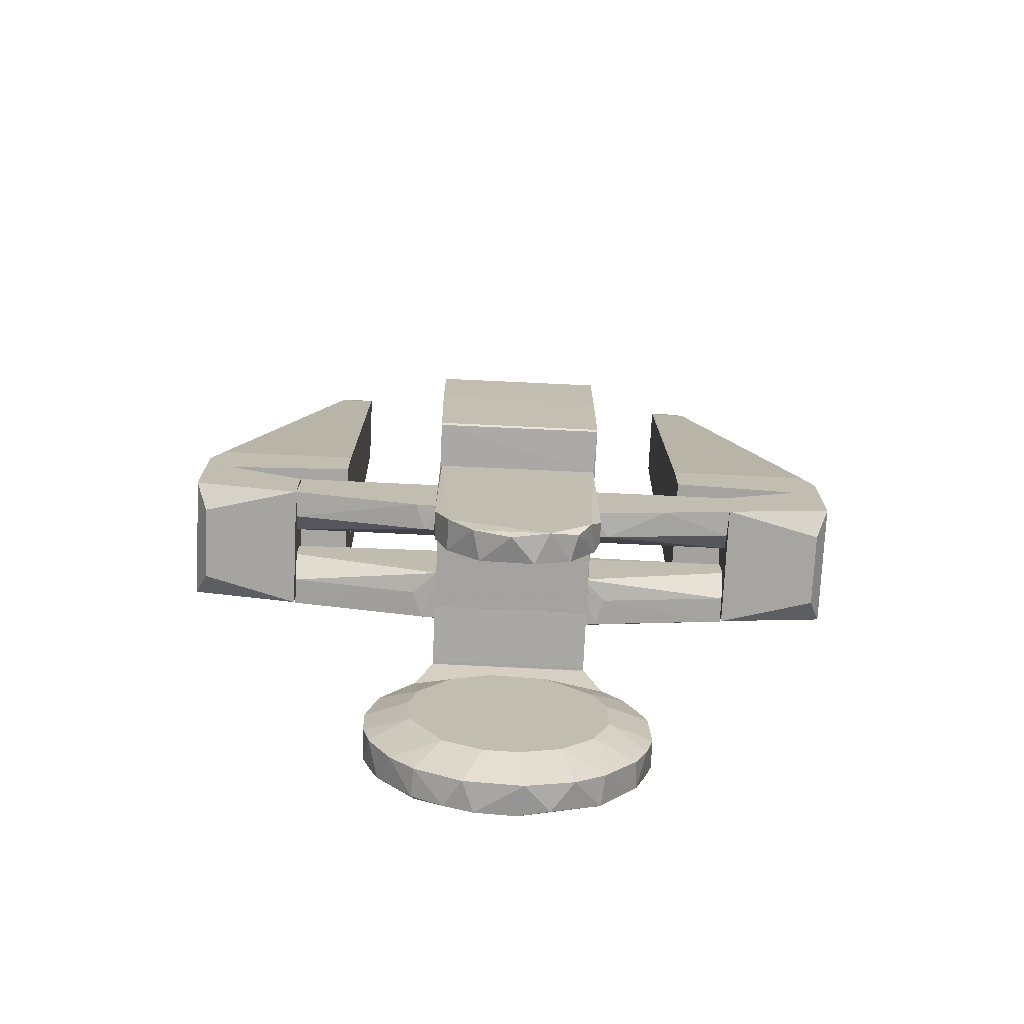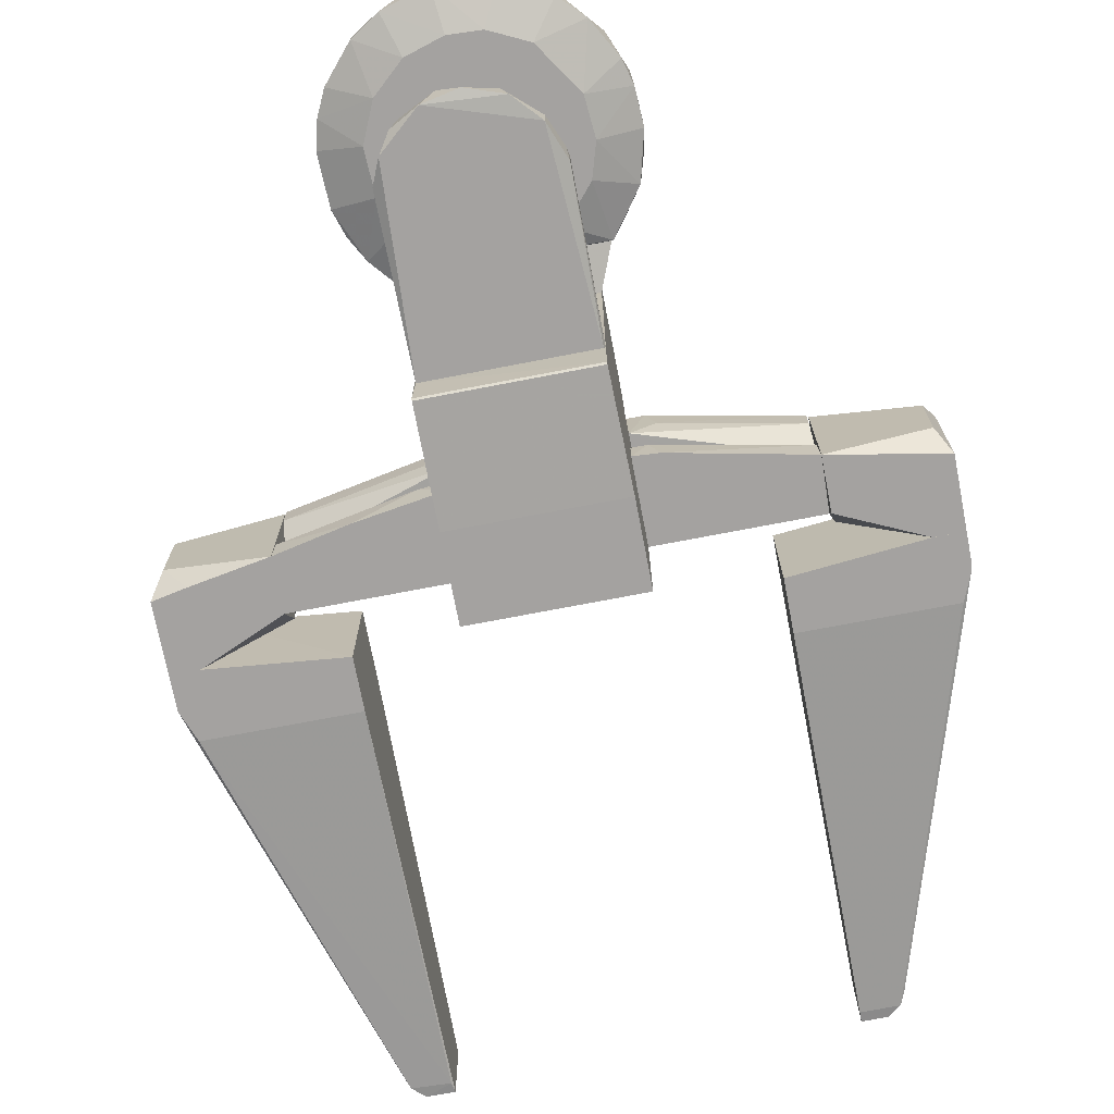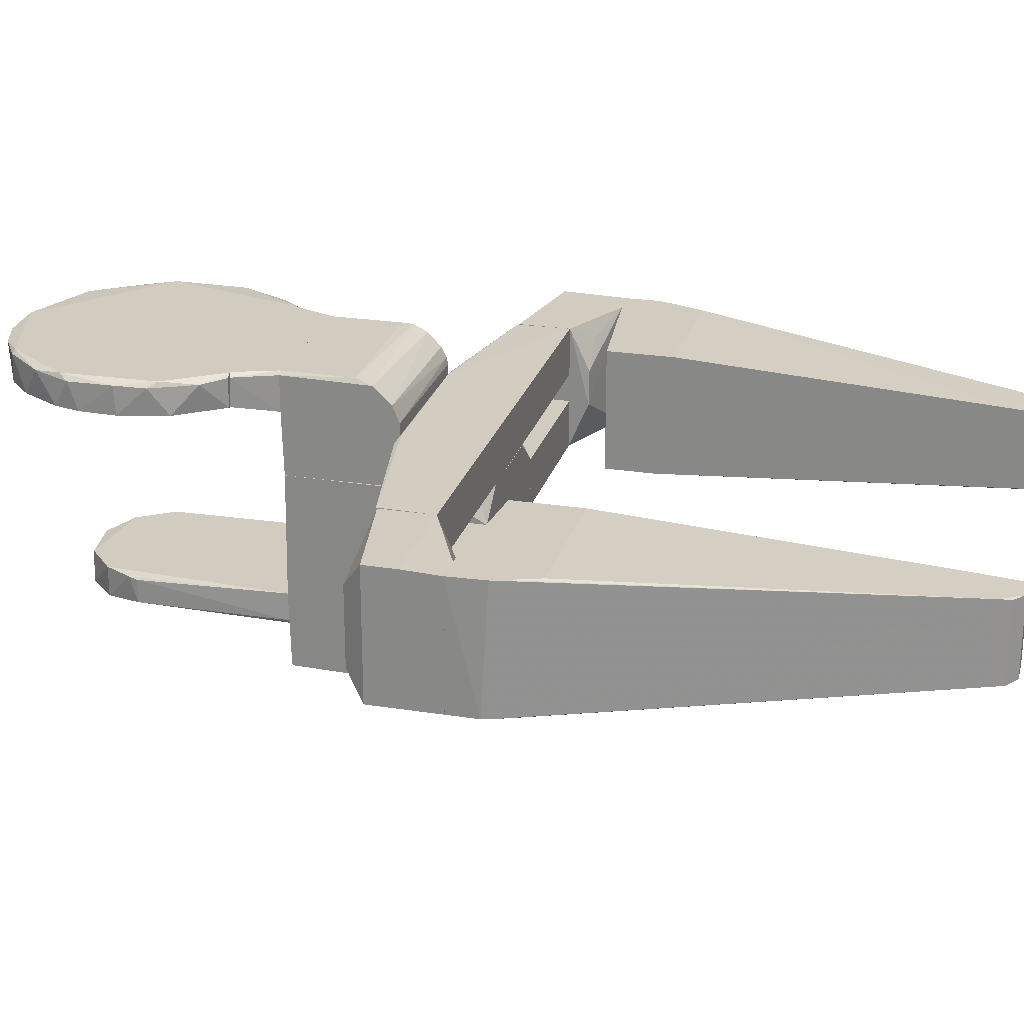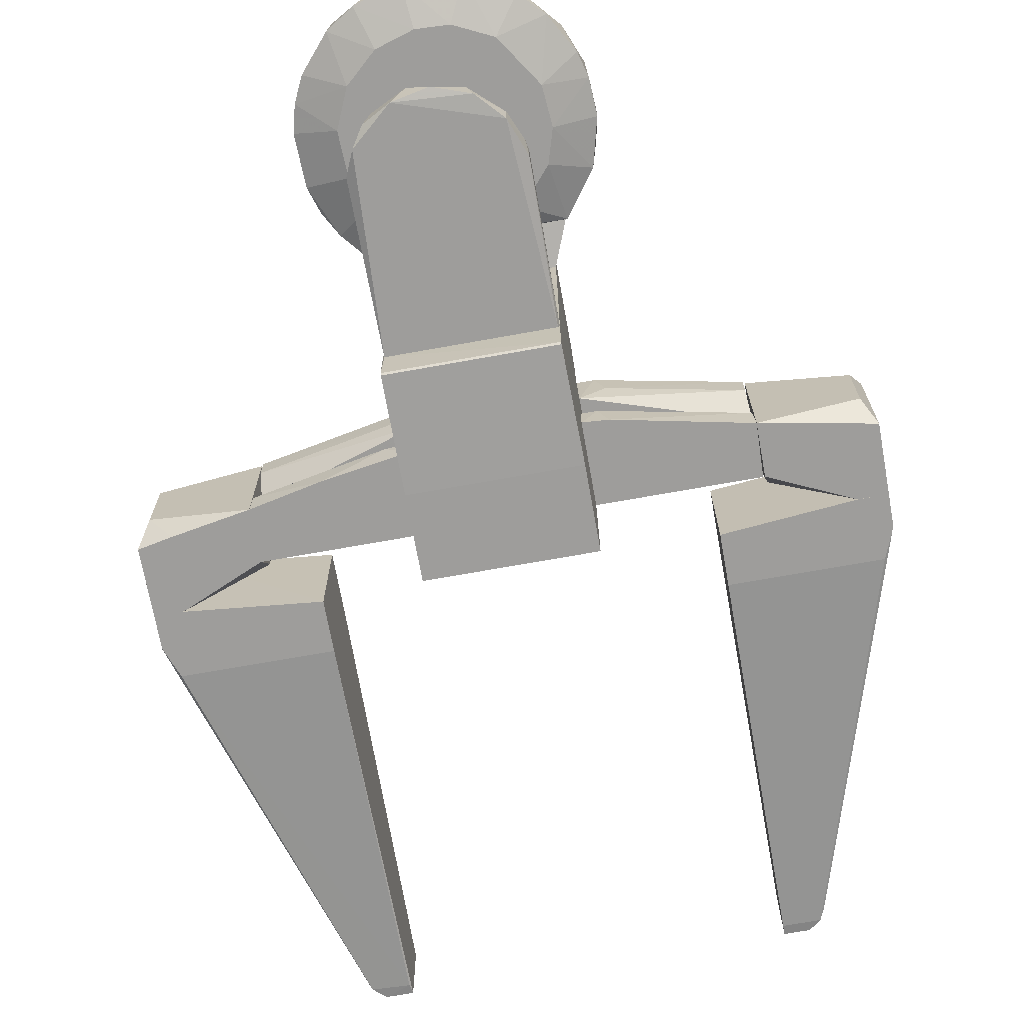
<metadata>
{"format":"obj","ext":"obj","renderer":"f3d","projection":"perspective","resolution":1024,"background":"white","views":[{"elev":-73.5,"azim":177.3,"up":"+Y"},{"elev":-72.7,"azim":10.9,"up":"+Z"},{"elev":24.0,"azim":104.8,"up":"+Z"},{"elev":-70.5,"azim":10.2,"up":"+Z"}]}
</metadata>
<code>
o convex_0
v 0.07011 0.08398 -0.02667
v 0.03827 0.07884 -0.02667
v 0.03827 0.07884 -0.001335
v 0.03827 0.1675 -0.02153
v 0.07045 0.07644 -0.001335
v 0.0458 0.1654 -0.006129
v 0.03827 0.1675 -0.006129
v 0.0458 0.1654 -0.02188
v 0.07045 0.07644 -0.02667
v 0.06942 0.08603 -0.001335
v 0.03827 0.09254 -0.001335
v 0.03827 0.08911 -0.02667
v 0.04683 0.163 -0.005789
v 0.06703 0.09254 -0.001335
v 0.06805 0.0891 -0.02667
v 0.06463 0.07644 -0.02667
v 0.04683 0.163 -0.02188
v 0.06463 0.07644 -0.001335
v 0.0434 0.1675 -0.006129
v 0.07011 0.08398 -0.001335
v 0.0434 0.1675 -0.02153
v 0.03827 0.1654 -0.02188
v 0.07045 0.0826 -0.02667
v 0.03827 0.1579 -0.005447
f 14 13 24
f 2 3 4
f 4 3 7
f 2 1 9
f 3 5 10
f 7 3 11
f 3 10 11
f 1 2 12
f 2 4 12
f 8 6 13
f 11 10 14
f 10 13 14
f 1 12 15
f 12 8 15
f 3 2 16
f 2 9 16
f 9 5 16
f 13 1 17
f 8 13 17
f 1 15 17
f 15 8 17
f 5 3 18
f 3 16 18
f 16 5 18
f 4 7 19
f 6 8 19
f 13 6 19
f 7 13 19
f 10 5 20
f 1 13 20
f 13 10 20
f 8 4 21
f 4 19 21
f 19 8 21
f 4 8 22
f 12 4 22
f 8 12 22
f 9 1 23
f 5 9 23
f 1 20 23
f 20 5 23
f 7 11 24
f 13 7 24
f 11 14 24
o convex_1
v -0.03774 0.1675 -0.006129
v -0.06992 0.0761 -0.02667
v -0.06513 0.0761 -0.02667
v -0.06992 0.0761 -0.001335
v -0.03774 0.07883 -0.001335
v -0.03774 0.07883 -0.02667
v -0.04561 0.1651 -0.02188
v -0.0463 0.163 -0.005789
v -0.03774 0.1675 -0.02153
v -0.06992 0.08295 -0.02667
v -0.06855 0.08706 -0.001335
v -0.03774 0.09253 -0.001335
v -0.03774 0.08911 -0.02667
v -0.06752 0.08911 -0.02667
v -0.0665 0.09253 -0.001335
v -0.04322 0.1675 -0.006129
v -0.06992 0.08295 -0.001335
v -0.0641 0.0761 -0.001335
v -0.04322 0.1675 -0.02153
v -0.03808 0.1654 -0.02188
v -0.0463 0.163 -0.02188
v -0.03774 0.1579 -0.005447
f 39 36 46
f 26 27 28
f 27 26 30
f 25 29 30
f 25 30 33
f 26 28 34
f 30 26 34
f 28 29 35
f 29 25 36
f 35 29 36
f 33 30 37
f 30 34 37
f 37 34 38
f 34 31 38
f 32 35 39
f 35 36 39
f 32 25 40
f 31 32 40
f 25 33 40
f 34 28 41
f 32 34 41
f 35 32 41
f 28 35 41
f 28 27 42
f 29 28 42
f 27 30 42
f 30 29 42
f 31 40 43
f 40 33 43
f 33 37 44
f 37 38 44
f 38 31 44
f 31 43 44
f 43 33 44
f 32 31 45
f 31 34 45
f 34 32 45
f 25 32 46
f 36 25 46
f 32 39 46
o convex_2
v 0.0215 0.05281 -0.02667
v 0.04785 0.0689 -0.01674
v 0.04819 0.0689 -0.01674
v 0.04785 0.0689 -0.02667
v 0.01636 0.0689 -0.01674
v 0.01636 0.0689 -0.02667
v 0.04785 0.05795 -0.02119
v 0.01636 0.05247 -0.02119
v 0.04819 0.06274 -0.01674
v 0.04819 0.05829 -0.02667
v 0.01636 0.06274 -0.01674
v 0.01636 0.05247 -0.02667
v 0.01944 0.05247 -0.02119
f 58 47 59
f 48 49 50
f 49 48 51
f 48 50 51
f 50 47 52
f 51 50 52
f 51 52 54
f 49 51 55
f 50 49 56
f 47 50 56
f 53 47 56
f 55 53 56
f 49 55 56
f 51 54 57
f 54 55 57
f 55 51 57
f 52 47 58
f 54 52 58
f 54 58 59
f 47 53 59
f 53 55 59
f 55 54 59
o convex_3
v -0.02096 0.05281 -0.006471
v 0.04785 0.0689 -0.000993
v 0.0482 0.0689 -0.000993
v 0.009839 0.0689 -0.01126
v -0.04766 0.0689 -0.000993
v 0.01943 0.05247 -0.000993
v 0.0482 0.06274 -0.01092
v -0.04766 0.06274 -0.01092
v 0.01634 0.05247 -0.01126
v -0.04732 0.05795 -0.000993
v 0.04785 0.05795 -0.000993
v -0.04766 0.0689 -0.01092
v 0.0482 0.0689 -0.01092
v -0.01581 0.05247 -0.01126
v -0.01581 0.05247 -0.000651
v -0.04732 0.05795 -0.006468
v 0.04785 0.05795 -0.006468
v 0.016 0.05281 -0.000651
v -0.0141 0.06685 -0.01126
v 0.02148 0.05281 -0.006471
v -0.0189 0.05247 -0.000993
f 73 74 80
f 61 63 64
f 64 67 69
f 66 62 70
f 64 63 71
f 67 64 71
f 61 62 72
f 63 61 72
f 62 66 72
f 68 63 72
f 66 68 72
f 68 65 73
f 63 68 73
f 67 71 73
f 64 69 74
f 73 65 74
f 60 69 75
f 69 67 75
f 73 60 75
f 67 73 75
f 68 66 76
f 66 70 76
f 62 61 77
f 61 64 77
f 70 62 77
f 65 70 77
f 64 74 77
f 74 65 77
f 71 63 78
f 63 73 78
f 73 71 78
f 65 68 79
f 70 65 79
f 68 76 79
f 76 70 79
f 69 60 80
f 60 73 80
f 74 69 80
o convex_4
v 0.0482 0.05829 -0.02667
v 0.07045 0.0689 -0.000993
v 0.07045 0.0624 -0.000993
v 0.0482 0.05829 -0.000993
v 0.06463 0.07643 -0.02667
v 0.0482 0.07301 -0.01058
v 0.06805 0.05863 -0.02153
v 0.07045 0.07643 -0.001337
v 0.07045 0.0624 -0.02667
v 0.0482 0.0689 -0.02667
v 0.0482 0.0689 -0.000993
v 0.07045 0.07643 -0.02667
v 0.06805 0.05863 -0.006133
v 0.06463 0.07643 -0.001337
v 0.04888 0.07301 -0.01845
f 90 86 95
f 83 82 84
f 81 84 86
f 84 81 87
f 82 83 88
f 81 85 89
f 83 87 89
f 87 81 89
f 88 83 89
f 85 81 90
f 81 86 90
f 84 82 91
f 86 84 91
f 82 88 91
f 85 88 92
f 89 85 92
f 88 89 92
f 83 84 93
f 87 83 93
f 84 87 93
f 85 86 94
f 88 85 94
f 86 91 94
f 91 88 94
f 86 85 95
f 85 90 95
o convex_5
v -0.03329 0.05521 -0.02667
v -0.01583 0.0689 -0.01674
v -0.01583 0.06274 -0.01674
v -0.04766 0.0689 -0.01674
v -0.01583 0.0689 -0.02667
v -0.04766 0.0689 -0.02667
v -0.01583 0.05247 -0.02119
v -0.04732 0.05795 -0.02119
v -0.04766 0.06274 -0.01674
v -0.01583 0.05247 -0.02667
v -0.04766 0.05829 -0.02667
v -0.02097 0.05281 -0.02119
f 105 102 107
f 98 97 99
f 97 98 100
f 99 97 100
f 100 96 101
f 99 100 101
f 100 98 102
f 98 99 104
f 99 101 104
f 102 98 104
f 96 100 105
f 100 102 105
f 101 96 106
f 96 103 106
f 103 104 106
f 104 101 106
f 103 96 107
f 102 104 107
f 104 103 107
f 96 105 107
o convex_6
v -0.06307 0.06103 -0.02667
v -0.04767 0.0689 -0.000994
v -0.05349 0.07301 -0.00442
v -0.06992 0.0624 -0.000994
v -0.06992 0.07609 -0.02667
v -0.04767 0.05829 -0.02667
v -0.04767 0.0689 -0.02667
v -0.06992 0.07609 -0.001336
v -0.04767 0.05829 -0.000994
v -0.06752 0.05864 -0.02153
v -0.04767 0.07301 -0.01708
v -0.06992 0.0624 -0.02667
v -0.06752 0.05864 -0.006129
v -0.0641 0.07609 -0.02667
v -0.0641 0.07609 -0.001336
v -0.04801 0.07301 -0.009894
f 122 110 123
f 108 112 113
f 113 112 114
f 109 113 114
f 111 109 115
f 109 111 116
f 113 109 116
f 113 116 117
f 108 113 117
f 109 114 118
f 112 108 119
f 111 115 119
f 115 112 119
f 108 117 119
f 117 111 119
f 116 111 120
f 117 116 120
f 111 117 120
f 114 112 121
f 112 115 121
f 118 114 121
f 118 121 122
f 109 110 122
f 115 109 122
f 121 115 122
f 110 109 123
f 109 118 123
f 118 122 123
o convex_7
v -0.01925 0.02097 0.008935
v 0.01601 0.02953 0.008592
v 0.01944 0.02132 0.008592
v -0.01582 0.02919 0.001404
v 0.01944 0.02097 0.002773
v -0.01514 0.02953 0.009278
v 0.01601 0.02953 0.001404
v -0.01959 0.02097 0.002773
v 0.01841 0.02097 0.009278
v 0.01533 0.02953 0.009278
v -0.01856 0.02097 0.009278
v -0.01582 0.02953 0.001404
v -0.01617 0.02919 0.00825
f 129 135 136
f 125 126 130
f 128 127 130
f 126 128 130
f 129 125 130
f 128 124 131
f 127 128 131
f 124 128 132
f 128 126 132
f 129 132 133
f 126 125 133
f 125 129 133
f 132 126 133
f 129 124 134
f 124 132 134
f 132 129 134
f 130 127 135
f 129 130 135
f 127 131 135
f 135 131 136
f 124 129 136
f 131 124 136
o convex_8
v 0.007109 -0.01395 -0.03592
v -0.01583 -0.002988 -0.04105
v -0.01583 -0.002988 -0.03694
v 0.01601 0.02953 -0.04139
v -0.01548 0.02953 -0.03592
v 0.01567 0.02953 -0.03592
v 0.01327 -0.008466 -0.04208
v -0.01548 0.02953 -0.04208
v -0.005897 -0.01463 -0.04208
v 0.01567 -0.002988 -0.03626
v -0.01001 -0.01223 -0.03592
v 0.01567 0.02953 -0.04208
v 0.01601 -0.001277 -0.04139
v -0.01377 -0.007784 -0.04208
v 0.00129 -0.016 -0.04139
v -0.003157 -0.01566 -0.03626
v 0.01327 -0.008466 -0.03592
v 0.00848 -0.0136 -0.04174
v -0.0148 -0.005382 -0.03592
v -0.01583 0.02953 -0.03626
v 0.01601 -0.001277 -0.0366
v -0.01138 -0.01155 -0.04105
f 155 150 158
f 141 137 142
f 140 141 142
f 141 140 144
f 144 143 145
f 137 141 147
f 144 140 148
f 143 144 148
f 146 143 149
f 148 140 149
f 143 148 149
f 139 138 150
f 138 144 150
f 144 145 150
f 137 147 152
f 147 145 152
f 151 137 152
f 145 151 152
f 142 137 153
f 146 142 153
f 143 146 153
f 145 143 154
f 137 151 154
f 151 145 154
f 153 137 154
f 143 153 154
f 147 141 155
f 139 150 155
f 138 139 156
f 141 144 156
f 144 138 156
f 139 155 156
f 155 141 156
f 140 142 157
f 142 146 157
f 149 140 157
f 146 149 157
f 145 147 158
f 150 145 158
f 147 155 158
o convex_9
v 0.009851 0.0689 -0.01127
v -0.01548 0.02953 -0.04208
v -0.01583 0.02988 -0.05063
v 0.01601 0.02988 -0.05063
v -0.01583 0.0689 -0.05132
v -0.01583 0.02987 -0.01127
v 0.01636 0.0689 -0.05132
v 0.01601 0.02987 -0.01127
v -0.01411 0.06684 -0.01127
v 0.01635 0.0689 -0.01675
v -0.01583 0.0689 -0.01675
v 0.01636 0.05863 -0.01127
v 0.01636 0.05247 -0.05132
v -0.01583 0.03022 -0.05098
v 0.01601 0.02953 -0.0366
v -0.01583 0.05863 -0.01127
v 0.01601 0.03022 -0.05098
v -0.009322 0.0689 -0.01127
v 0.01464 0.06684 -0.01127
v -0.01583 0.05246 -0.05132
v 0.01636 0.05247 -0.01127
f 173 171 179
f 160 161 162
f 163 161 164
f 161 160 164
f 163 159 165
f 159 164 166
f 165 159 168
f 159 163 169
f 163 164 169
f 165 168 170
f 163 165 171
f 165 170 171
f 162 161 172
f 161 163 172
f 160 162 173
f 164 160 173
f 166 164 173
f 162 171 173
f 164 167 174
f 169 164 174
f 167 169 174
f 171 162 175
f 162 172 175
f 164 159 176
f 167 164 176
f 159 169 176
f 169 167 176
f 159 166 177
f 168 159 177
f 166 170 177
f 170 168 177
f 163 171 178
f 172 163 178
f 171 175 178
f 175 172 178
f 170 166 179
f 171 170 179
f 166 173 179
o convex_10
v -0.01514 0.04357 0.009278
v 0.01601 0.05247 0.001402
v 0.01601 0.05247 -0.01126
v 0.01601 0.02953 0.000716
v -0.01583 0.02988 -0.01126
v -0.01583 0.05247 -0.01126
v 0.01533 0.02953 0.009278
v -0.01583 0.02953 0.008934
v 0.01601 0.02988 -0.01126
v -0.01583 0.05213 0.002771
v 0.01601 0.04733 0.008251
v -0.01583 0.04836 0.007565
v 0.01533 0.04391 0.009278
v 0.01601 0.0511 0.004824
v -0.01514 0.02953 0.009278
v -0.01583 0.05247 0.001402
v -0.01583 0.04562 0.008934
v 0.01601 0.02953 0.008592
v -0.01583 0.02953 0.000716
v -0.01583 0.0511 0.004826
f 191 193 199
f 182 181 183
f 182 184 185
f 181 182 185
f 185 184 187
f 183 186 187
f 182 183 188
f 183 184 188
f 184 182 188
f 185 187 189
f 183 181 190
f 189 187 191
f 180 186 192
f 181 189 193
f 190 181 193
f 191 190 193
f 186 180 194
f 180 187 194
f 187 186 194
f 181 185 195
f 189 181 195
f 185 189 195
f 187 180 196
f 190 191 196
f 191 187 196
f 180 192 196
f 192 190 196
f 186 183 197
f 183 190 197
f 192 186 197
f 190 192 197
f 184 183 198
f 183 187 198
f 187 184 198
f 189 191 199
f 193 189 199
o convex_11
v -0.002129 -0.02799 0.009278
v 0.01978 0.02097 0.008593
v 0.01978 0.02097 0.002773
v -0.02644 0.01172 0.003116
v 0.01259 -0.016 -0.000308
v -0.01891 0.02097 0.009278
v 0.02662 -0.009151 0.009278
v -0.02472 -0.01497 0.002773
v -0.007608 0.01891 -0.000308
v -0.02712 -0.007441 0.009278
v 0.008477 -0.02764 0.002773
v 0.02833 -0.005045 0.002773
v -0.01651 -0.01189 -0.000308
v 0.01806 0.009329 -0.000308
v -0.01275 -0.02593 0.002773
v 0.02628 0.01001 0.009278
v 0.01806 -0.02251 0.008593
v -0.01788 -0.02251 0.008935
v -0.01993 0.02097 0.002773
v 0.02251 -0.01805 0.002773
v -0.01959 0.005218 -0.000308
v 0.02628 0.01207 0.002773
v -0.02849 -0.00436 0.002773
v -0.02781 0.006934 0.008935
v -0.002129 -0.02011 -0.000308
v 0.003686 0.01994 -0.000308
v 0.01944 -0.005725 -0.000308
v 0.02868 0.002137 0.008592
v -0.003158 -0.02867 0.002773
v 0.006082 -0.02799 0.008935
v 0.01875 0.02097 0.009278
v -0.0237 0.01652 0.008593
v 0.02868 0.002477 0.002773
v -0.008291 -0.02764 0.008251
v -0.02507 -0.01429 0.008593
v 0.02491 -0.01463 0.008592
v 0.01772 -0.02285 0.002773
v -0.02815 0.006248 0.002773
v -0.01856 -0.02216 0.002773
v 0.01738 -0.02216 0.009278
v -0.01685 0.01138 -0.000308
v -0.02849 -0.004705 0.008251
v -0.01993 -0.00402 -0.000308
v 0.02354 0.01686 0.00825
v -0.01 -0.01771 -0.000308
v 0.02697 -0.01018 0.002773
v 0.0119 0.01652 -0.000308
v 0.02799 -0.007096 0.00825
v 0.0119 -0.02627 0.008593
v 0.02765 0.008299 0.00825
v -0.02712 -0.009836 0.002773
v 0.02012 0.002477 -0.000308
v -0.0237 0.01652 0.002773
v 0.004711 -0.01977 -0.000308
f 228 224 253
f 201 202 205
f 205 200 206
f 200 205 209
f 208 204 212
f 204 208 213
f 205 206 215
f 200 209 217
f 205 202 218
f 208 212 220
f 213 202 221
f 209 205 223
f 212 204 224
f 213 208 225
f 218 202 225
f 208 218 225
f 204 213 226
f 219 204 226
f 215 206 227
f 214 224 228
f 200 228 229
f 228 210 229
f 201 205 230
f 205 215 230
f 205 218 231
f 203 223 231
f 223 205 231
f 227 211 232
f 200 217 233
f 217 214 233
f 228 200 233
f 214 228 233
f 217 209 234
f 216 219 235
f 210 204 236
f 204 219 236
f 219 216 236
f 223 203 237
f 207 212 238
f 214 217 238
f 217 234 238
f 234 207 238
f 206 200 239
f 200 229 239
f 235 206 239
f 216 235 239
f 218 208 240
f 208 220 240
f 209 223 241
f 234 209 241
f 237 222 241
f 223 237 241
f 220 212 242
f 237 220 242
f 222 237 242
f 202 201 243
f 221 202 243
f 201 230 243
f 230 215 243
f 212 224 244
f 224 214 244
f 238 212 244
f 214 238 244
f 226 211 245
f 219 226 245
f 235 219 245
f 202 213 246
f 225 202 246
f 213 225 246
f 227 206 247
f 211 227 247
f 206 235 247
f 245 211 247
f 235 245 247
f 229 210 248
f 210 236 248
f 236 216 248
f 239 229 248
f 216 239 248
f 215 227 249
f 232 221 249
f 227 232 249
f 221 243 249
f 243 215 249
f 212 207 250
f 207 234 250
f 241 222 250
f 234 241 250
f 242 212 250
f 222 242 250
f 213 221 251
f 226 213 251
f 211 226 251
f 221 232 251
f 232 211 251
f 231 218 252
f 203 231 252
f 237 203 252
f 220 237 252
f 218 240 252
f 240 220 252
f 204 210 253
f 224 204 253
f 210 228 253

</code>
